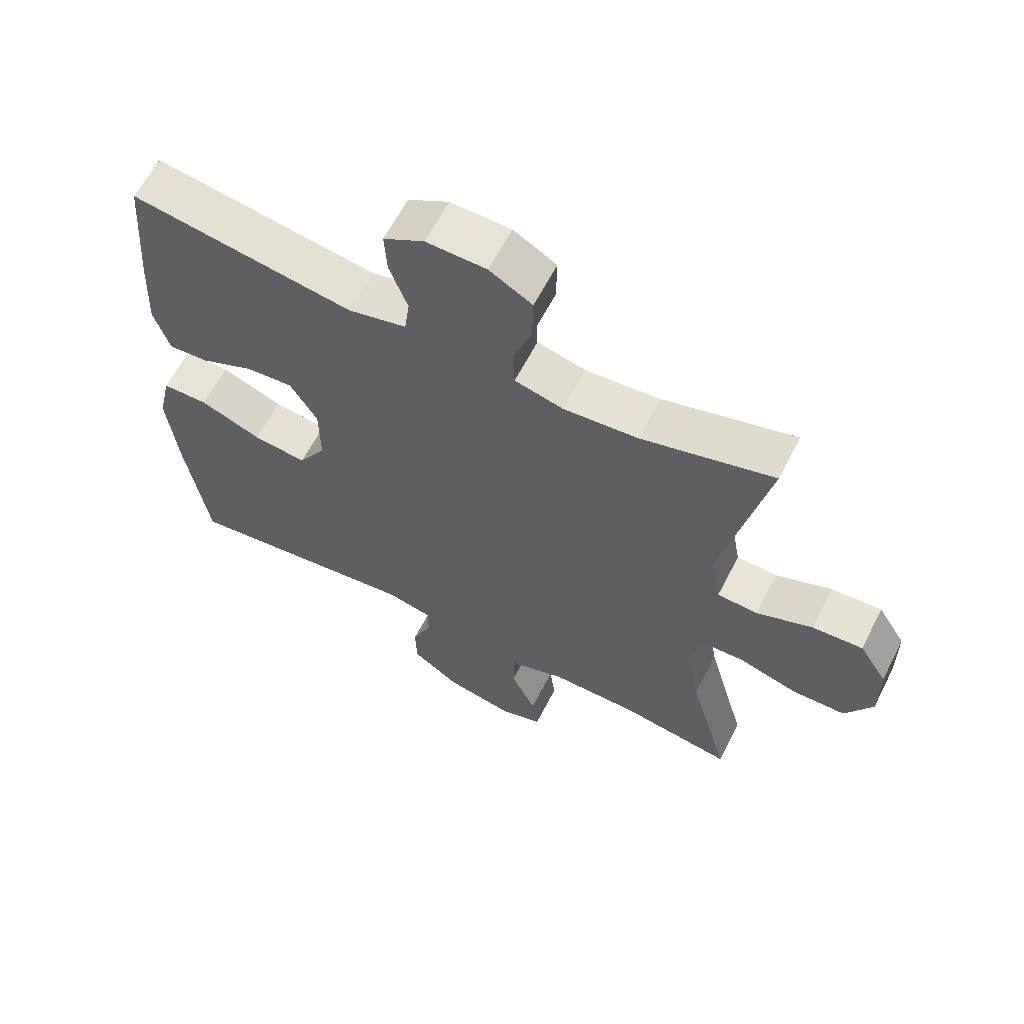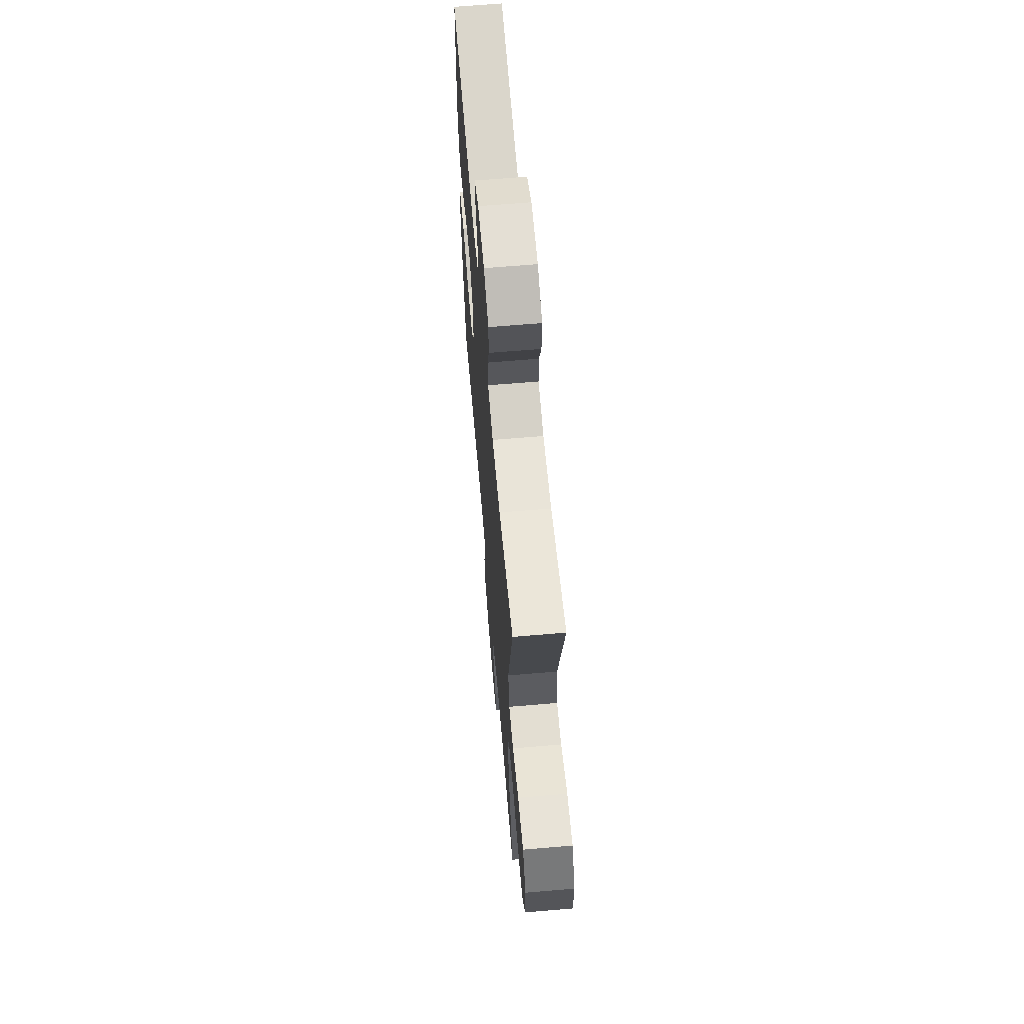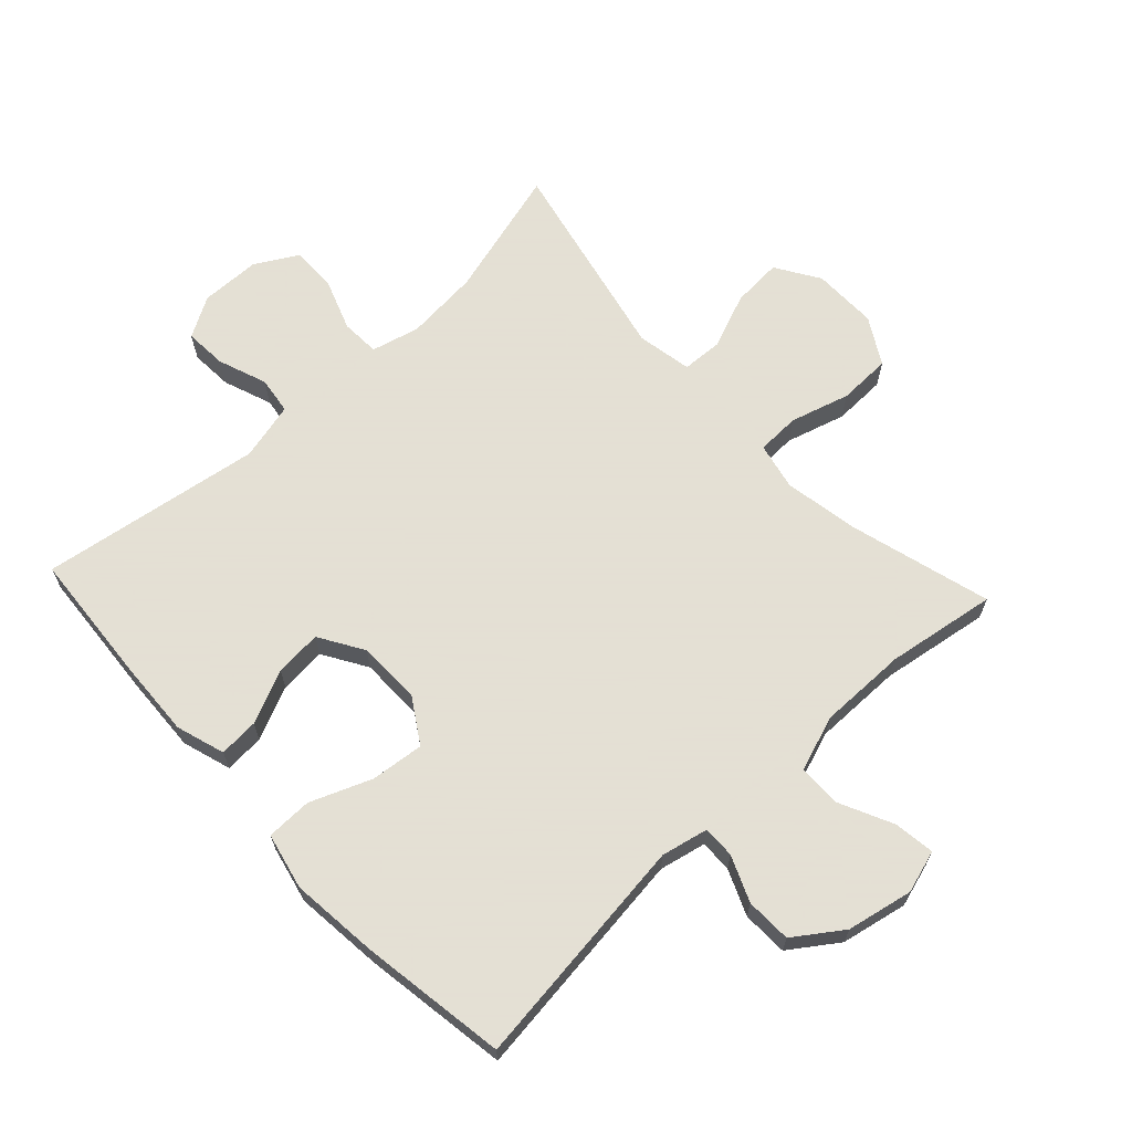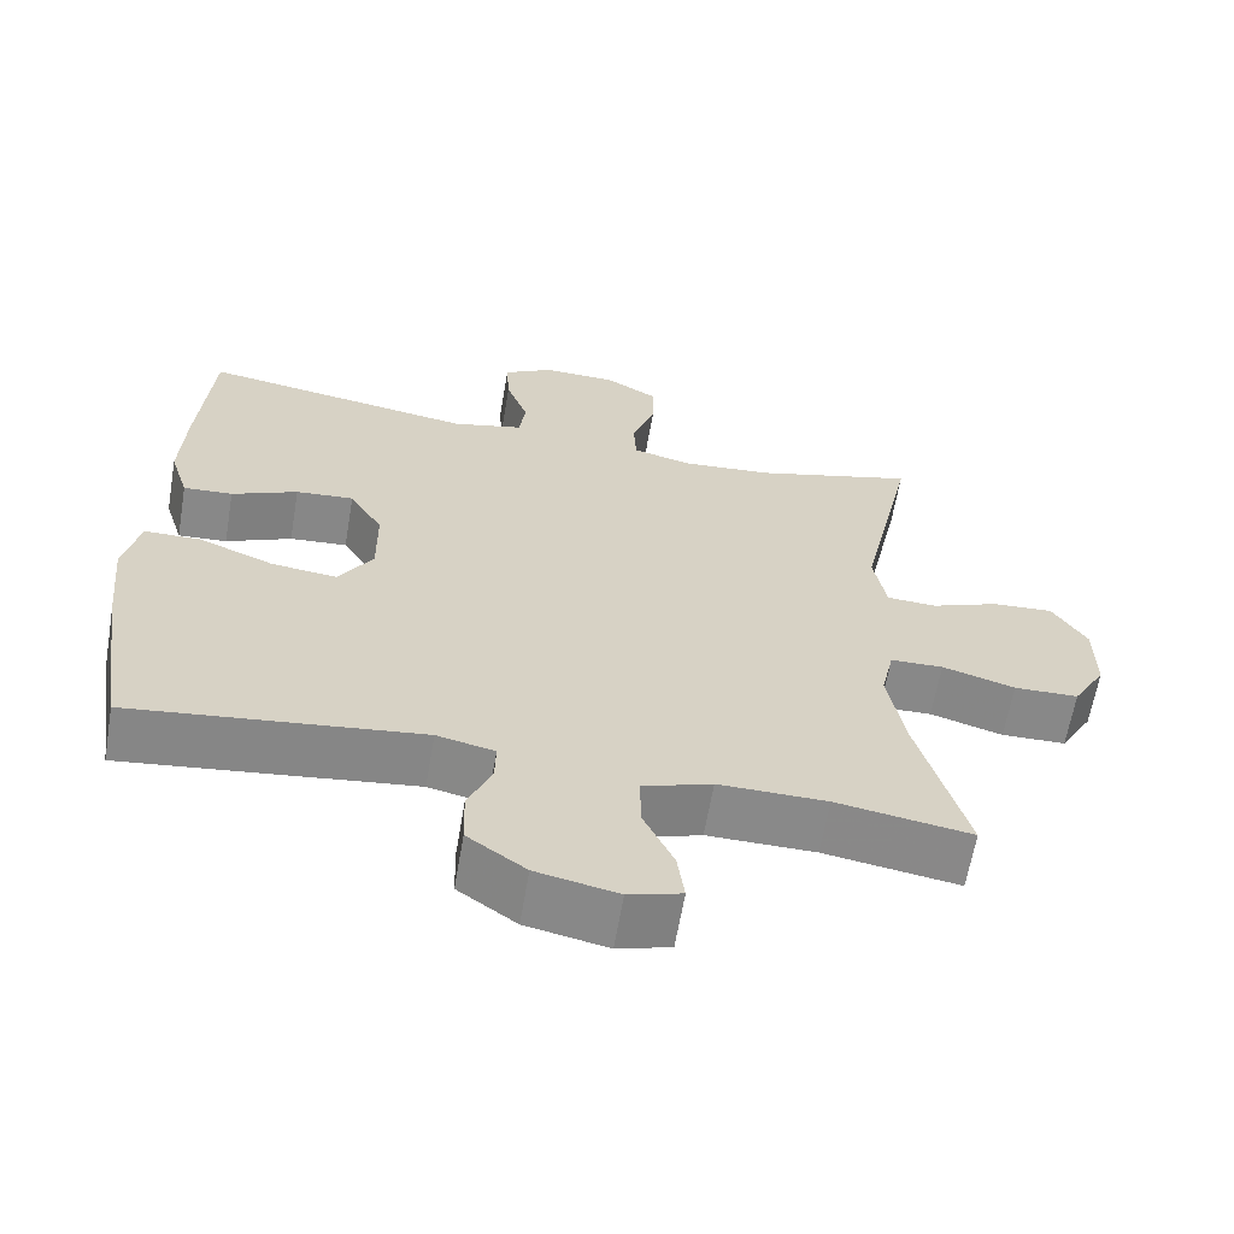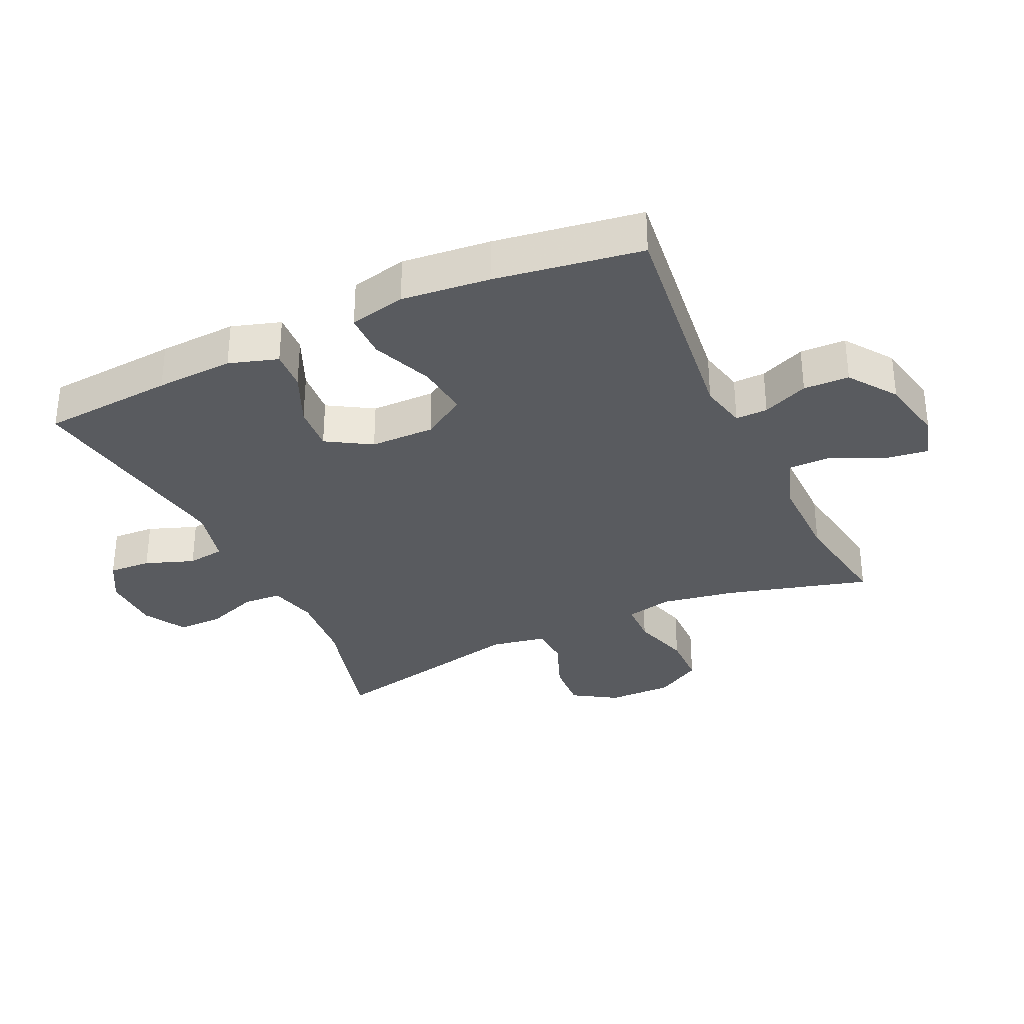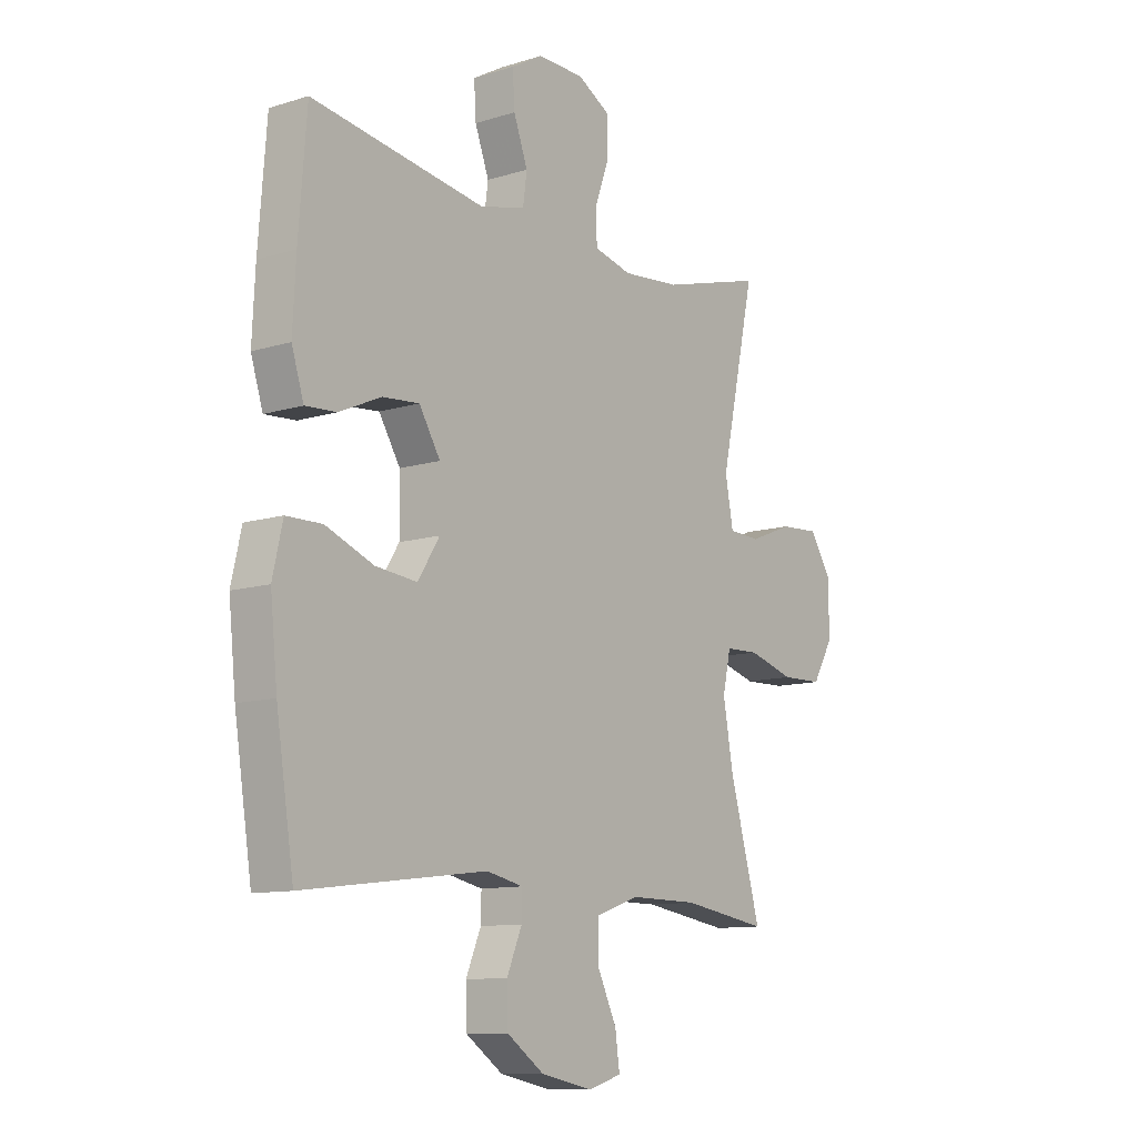
<metadata>
{"format":"obj","ext":"obj","renderer":"f3d","projection":"perspective","resolution":1024,"background":"white","views":[{"elev":62.3,"azim":-152.9,"up":"+Z"},{"elev":65.1,"azim":-94.9,"up":"+Z"},{"elev":66.2,"azim":137.0,"up":"+Y"},{"elev":-63.0,"azim":170.3,"up":"+Z"},{"elev":-32.7,"azim":115.1,"up":"+Y"},{"elev":-10.8,"azim":127.6,"up":"+Z"}]}
</metadata>
<code>
v 0.5 0.07 0.5
v 0.516 0.07 0.294
v 0.522 0.07 0.173
v 0.498 0.07 0.097
v 0.436 0.07 0.101
v 0.353 0.07 0.138
v 0.28 0.07 0.144
v 0.238 0.07 0.075
v 0.237 0.07 -0.025
v 0.28 0.07 -0.093
v 0.363 0.07 -0.084
v 0.458 0.07 -0.046
v 0.529 0.07 -0.047
v 0.549 0.07 -0.135
v 0.535 0.07 -0.272
v 0.5 0.07 -0.5
v 0.135 0.07 -0.455
v 0.062 0.07 -0.471
v 0.063 0.07 -0.521
v 0.093 0.07 -0.592
v 0.091 0.07 -0.663
v 0.017 0.07 -0.715
v -0.086 0.07 -0.736
v -0.153 0.07 -0.716
v -0.144 0.07 -0.652
v -0.105 0.07 -0.57
v -0.105 0.07 -0.502
v -0.192 0.07 -0.472
v -0.329 0.07 -0.473
v -0.5 0.07 -0.5
v -0.438 0.07 -0.277
v -0.418 0.07 -0.162
v -0.434 0.07 -0.089
v -0.501 0.07 -0.087
v -0.593 0.07 -0.114
v -0.675 0.07 -0.112
v -0.717 0.07 -0.04
v -0.716 0.07 0.061
v -0.673 0.07 0.129
v -0.595 0.07 0.124
v -0.509 0.07 0.09
v -0.446 0.07 0.093
v -0.43 0.07 0.179
v -0.5 0.07 0.5
v -0.296 0.07 0.444
v -0.181 0.07 0.434
v -0.106 0.07 0.453
v -0.103 0.07 0.513
v -0.132 0.07 0.593
v -0.133 0.07 0.664
v -0.067 0.07 0.702
v 0.026 0.07 0.704
v 0.089 0.07 0.668
v 0.085 0.07 0.602
v 0.057 0.07 0.526
v 0.065 0.07 0.468
v 0.155 0.07 0.446
v 0.5 0 0.5
v 0.516 0 0.294
v 0.522 0 0.173
v 0.498 0 0.097
v 0.436 0 0.101
v 0.353 0 0.138
v 0.28 0 0.144
v 0.238 0 0.075
v 0.237 0 -0.025
v 0.28 0 -0.093
v 0.363 0 -0.084
v 0.458 0 -0.046
v 0.529 0 -0.047
v 0.549 0 -0.135
v 0.535 0 -0.272
v 0.5 0 -0.5
v 0.135 0 -0.455
v 0.062 0 -0.471
v 0.063 0 -0.521
v 0.093 0 -0.592
v 0.091 0 -0.663
v 0.017 0 -0.715
v -0.086 0 -0.736
v -0.153 0 -0.716
v -0.144 0 -0.652
v -0.105 0 -0.57
v -0.105 0 -0.502
v -0.192 0 -0.472
v -0.329 0 -0.473
v -0.5 0 -0.5
v -0.438 0 -0.277
v -0.418 0 -0.162
v -0.434 0 -0.089
v -0.501 0 -0.087
v -0.593 0 -0.114
v -0.675 0 -0.112
v -0.717 0 -0.04
v -0.716 0 0.061
v -0.673 0 0.129
v -0.595 0 0.124
v -0.509 0 0.09
v -0.446 0 0.093
v -0.43 0 0.179
v -0.5 0 0.5
v -0.296 0 0.444
v -0.181 0 0.434
v -0.106 0 0.453
v -0.103 0 0.513
v -0.132 0 0.593
v -0.133 0 0.664
v -0.067 0 0.702
v 0.026 0 0.704
v 0.089 0 0.668
v 0.085 0 0.602
v 0.057 0 0.526
v 0.065 0 0.468
v 0.155 0 0.446
f 53 54 55
f 52 53 55
f 51 52 55
f 50 51 55
f 49 50 55
f 48 49 55
f 47 48 55 56
f 46 47 56 57
f 43 44 45
f 42 43 45 46
f 39 40 41
f 38 39 41
f 37 38 41
f 36 37 41
f 35 36 41
f 34 35 41
f 33 34 41 42
f 42 46 57
f 33 42 57
f 32 33 57
f 29 30 31
f 32 57 1
f 31 32 1
f 29 31 1
f 28 29 1
f 24 25 26
f 23 24 26
f 22 23 26
f 21 22 26
f 20 21 26
f 19 20 26
f 18 19 26 27
f 15 16 17
f 14 15 17
f 13 14 17
f 12 13 17
f 11 12 17
f 18 27 28
f 17 18 28
f 11 17 28
f 10 11 28
f 4 5 6
f 3 4 6
f 2 3 6
f 1 2 6
f 1 6 7
f 28 1 7
f 9 10 28
f 8 9 28
f 7 8 28
f 112 111 110
f 112 110 109
f 112 109 108
f 112 108 107
f 112 107 106
f 112 106 105
f 113 112 105 104
f 114 113 104 103
f 102 101 100
f 103 102 100 99
f 98 97 96
f 98 96 95
f 98 95 94
f 98 94 93
f 98 93 92
f 98 92 91
f 99 98 91 90
f 114 103 99
f 114 99 90
f 114 90 89
f 88 87 86
f 58 114 89
f 58 89 88
f 58 88 86
f 58 86 85
f 83 82 81
f 83 81 80
f 83 80 79
f 83 79 78
f 83 78 77
f 83 77 76
f 84 83 76 75
f 74 73 72
f 74 72 71
f 74 71 70
f 74 70 69
f 74 69 68
f 85 84 75
f 85 75 74
f 85 74 68
f 85 68 67
f 63 62 61
f 63 61 60
f 63 60 59
f 63 59 58
f 64 63 58
f 64 58 85
f 85 67 66
f 85 66 65
f 85 65 64
f 1 58 59 2
f 2 59 60 3
f 3 60 61 4
f 4 61 62 5
f 5 62 63 6
f 6 63 64 7
f 7 64 65 8
f 8 65 66 9
f 9 66 67 10
f 10 67 68 11
f 11 68 69 12
f 12 69 70 13
f 13 70 71 14
f 14 71 72 15
f 15 72 73 16
f 16 73 74 17
f 17 74 75 18
f 18 75 76 19
f 19 76 77 20
f 20 77 78 21
f 21 78 79 22
f 22 79 80 23
f 23 80 81 24
f 24 81 82 25
f 25 82 83 26
f 26 83 84 27
f 27 84 85 28
f 28 85 86 29
f 29 86 87 30
f 30 87 88 31
f 31 88 89 32
f 32 89 90 33
f 33 90 91 34
f 34 91 92 35
f 35 92 93 36
f 36 93 94 37
f 37 94 95 38
f 38 95 96 39
f 39 96 97 40
f 40 97 98 41
f 41 98 99 42
f 42 99 100 43
f 43 100 101 44
f 44 101 102 45
f 45 102 103 46
f 46 103 104 47
f 47 104 105 48
f 48 105 106 49
f 49 106 107 50
f 50 107 108 51
f 51 108 109 52
f 52 109 110 53
f 53 110 111 54
f 54 111 112 55
f 55 112 113 56
f 56 113 114 57
f 57 114 58 1

</code>
